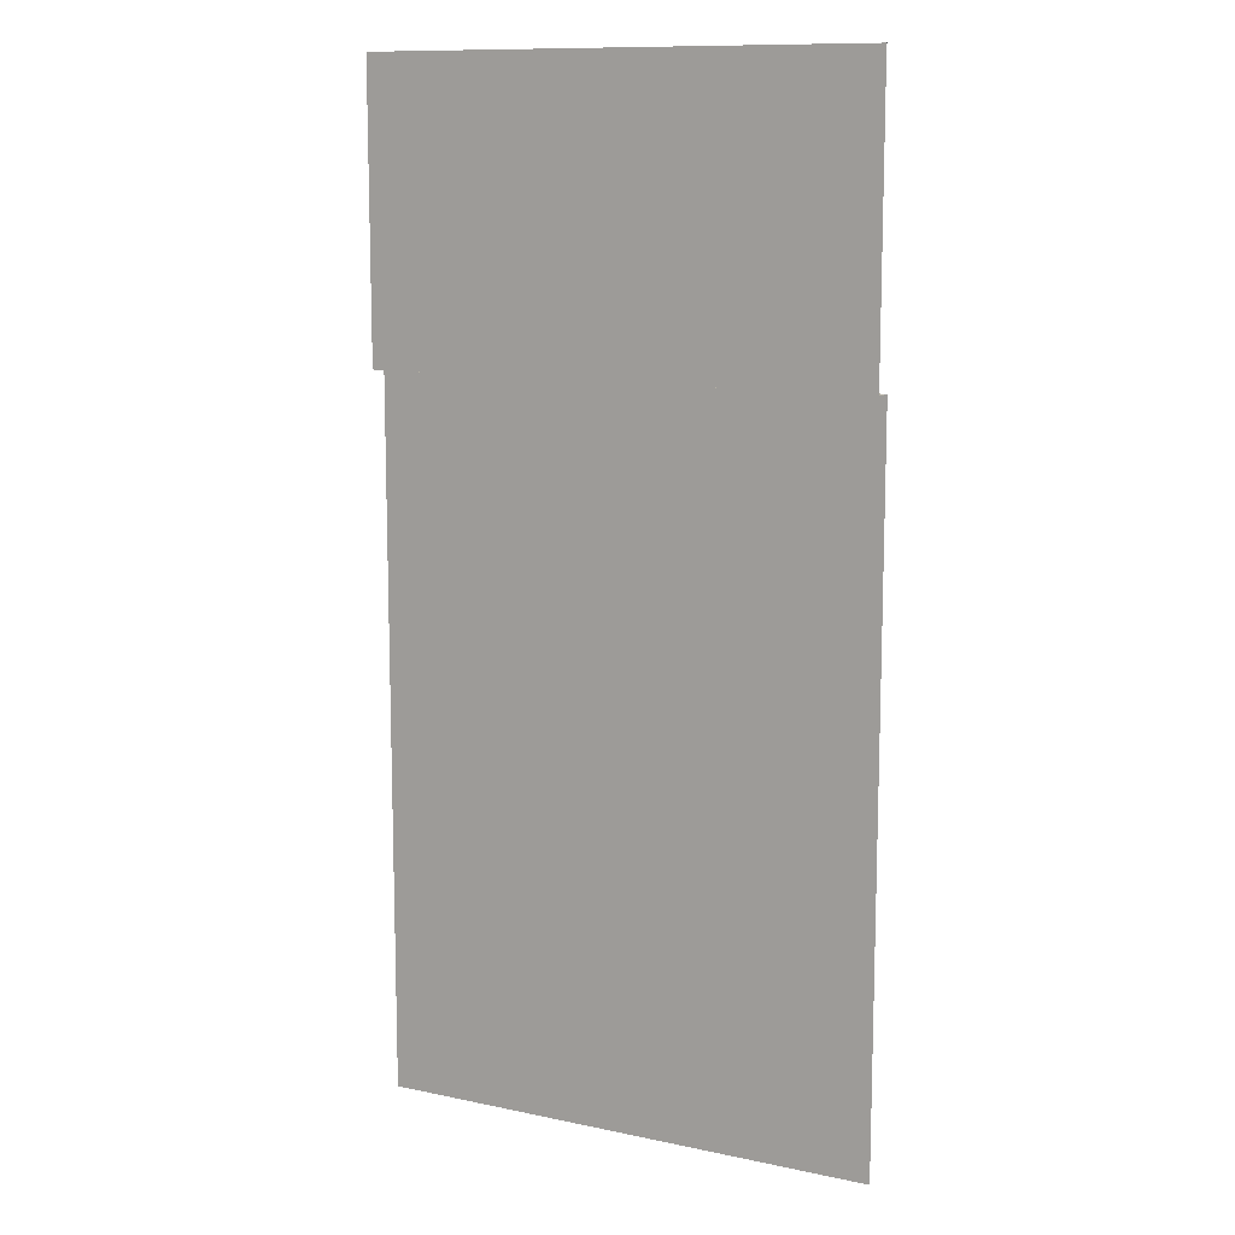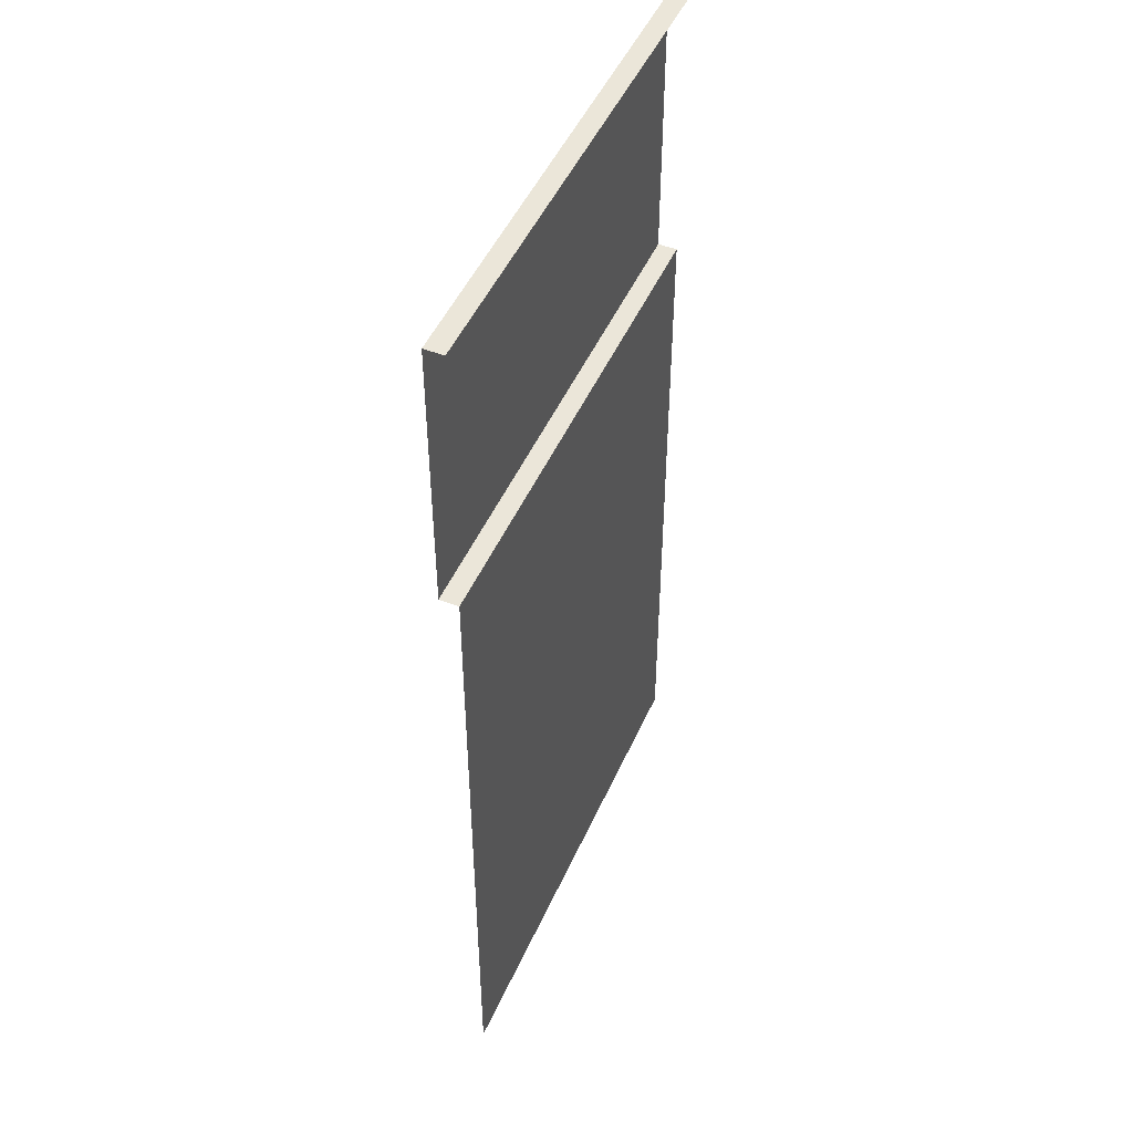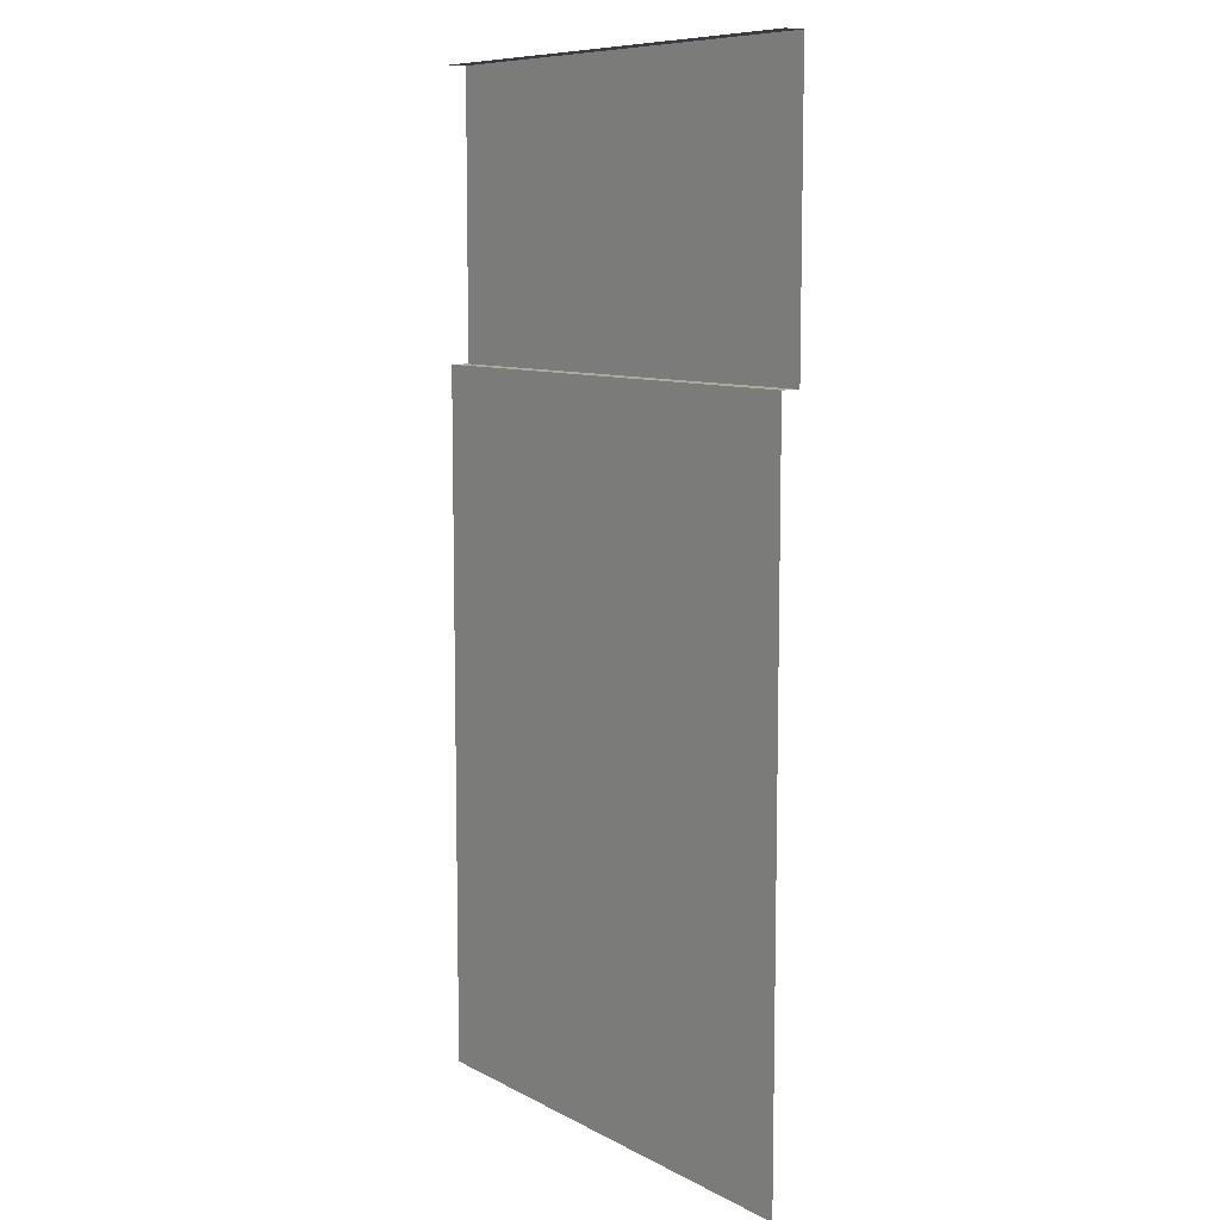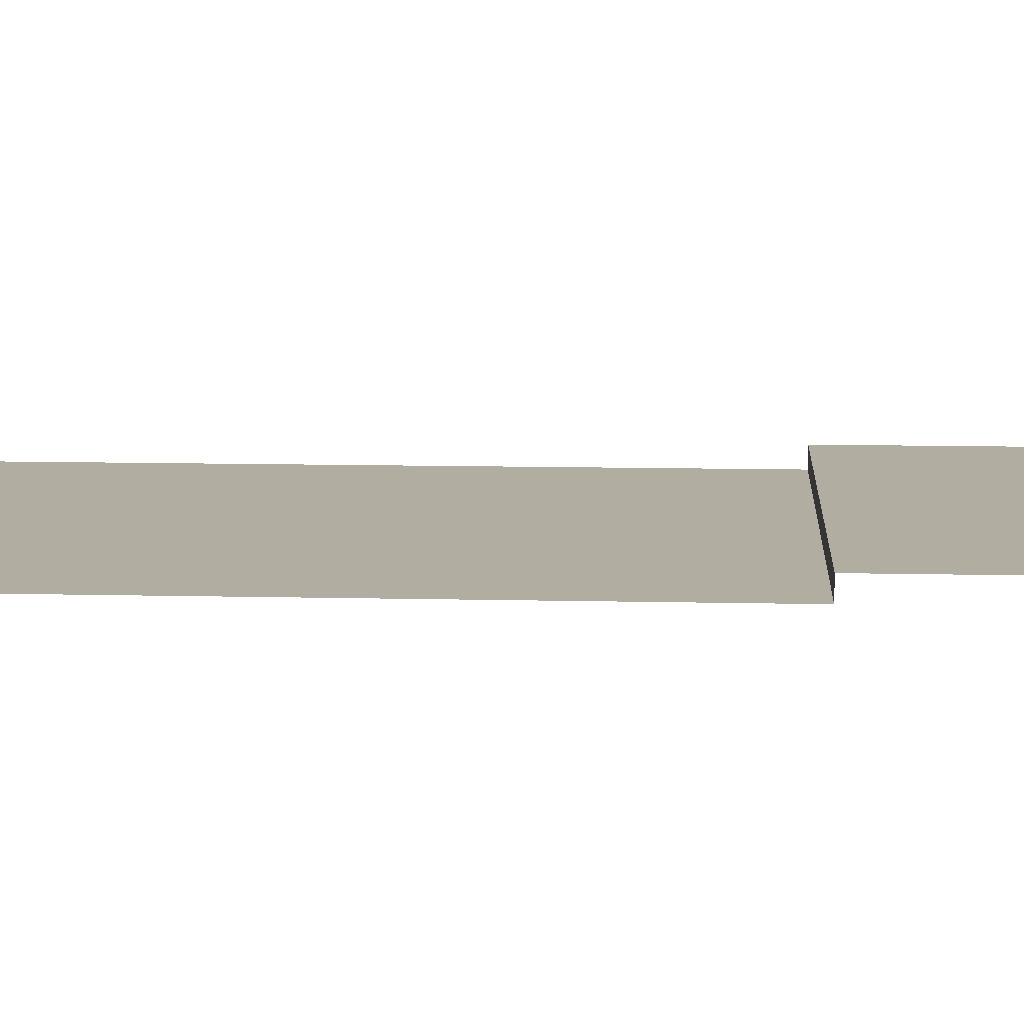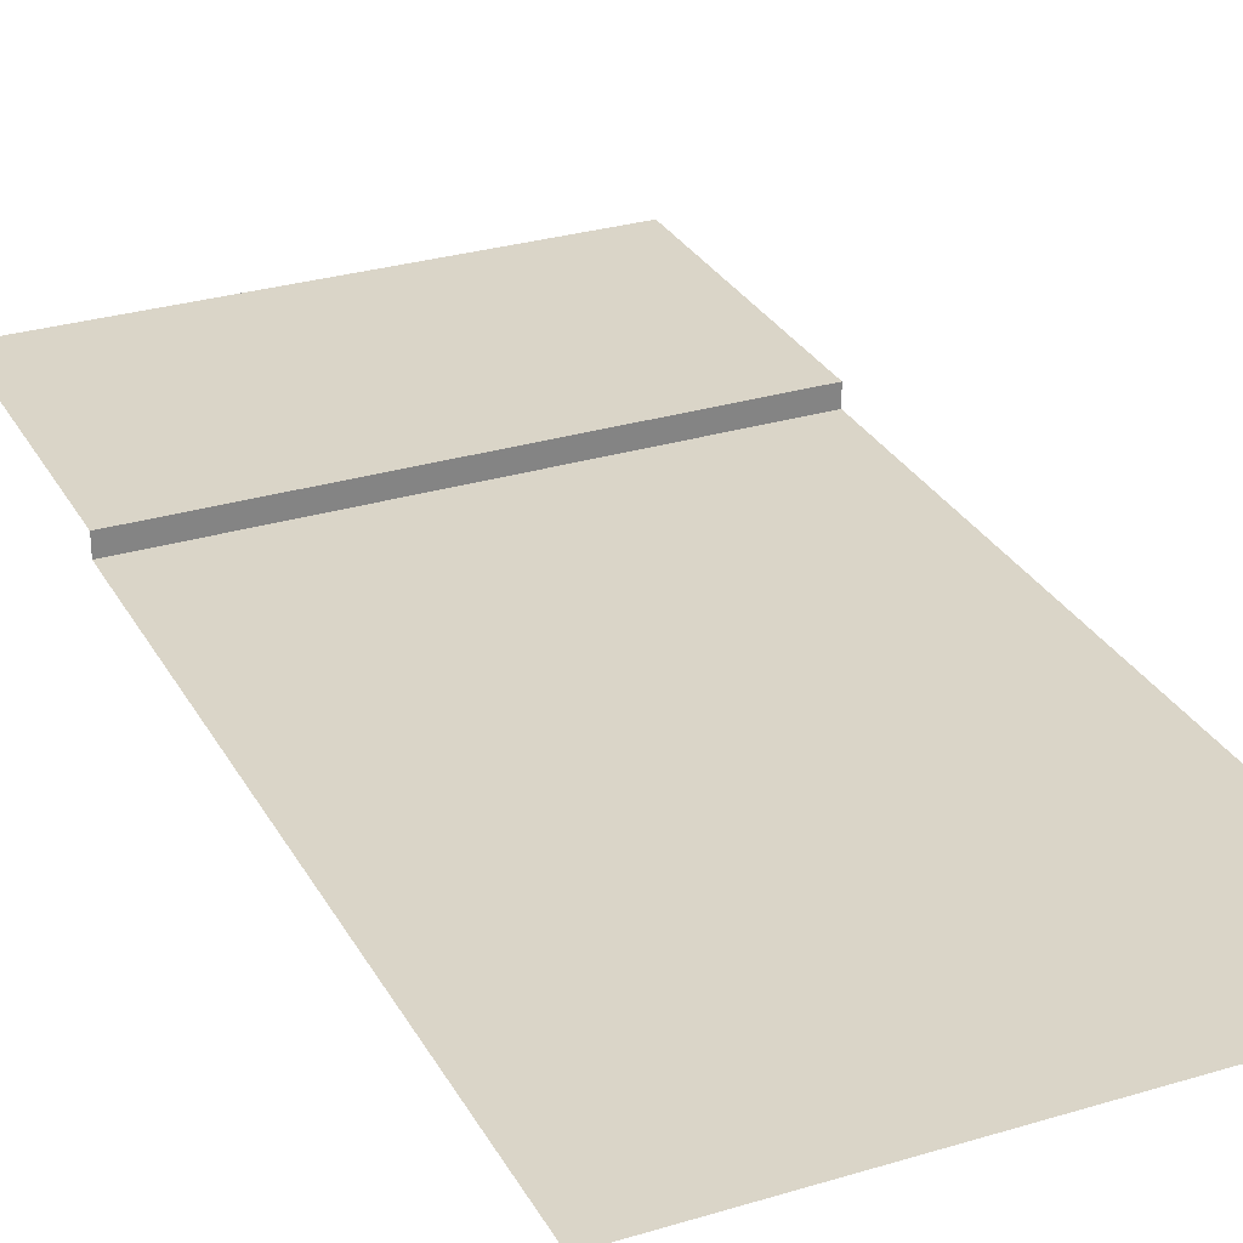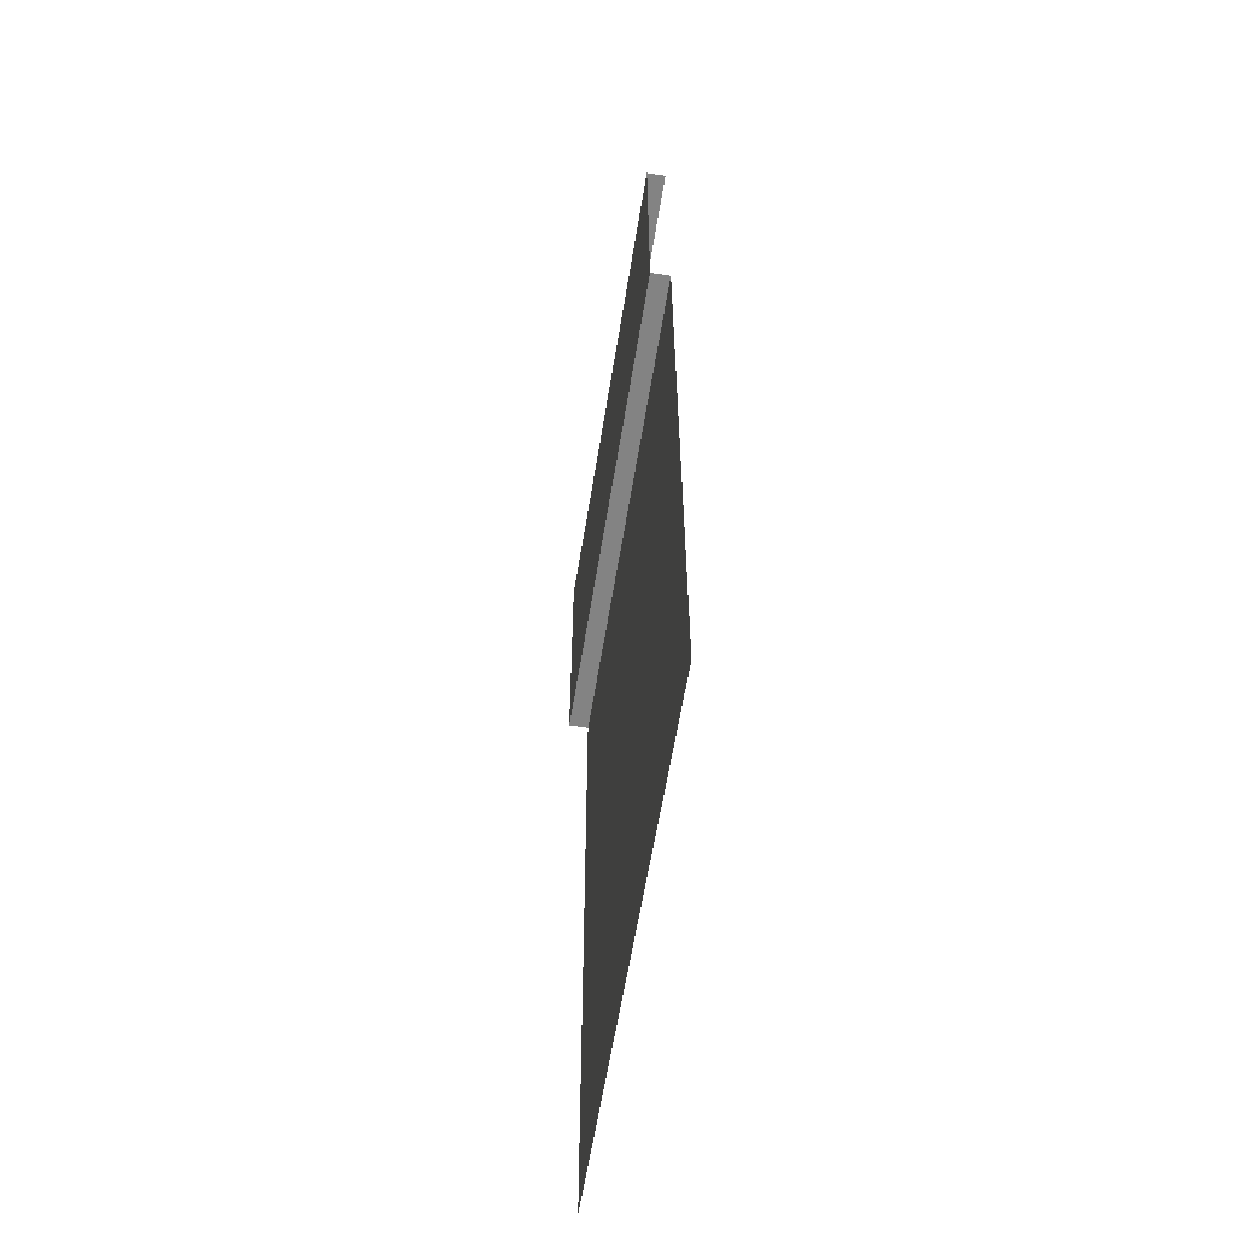
<metadata>
{"format":"obj","ext":"obj","renderer":"f3d","projection":"perspective","resolution":1024,"background":"white","views":[{"elev":11.5,"azim":-152.9,"up":"+Z"},{"elev":48.5,"azim":-66.7,"up":"+Z"},{"elev":8.9,"azim":53.9,"up":"+Z"},{"elev":10.3,"azim":-86.5,"up":"+Y"},{"elev":29.3,"azim":155.9,"up":"+Y"},{"elev":-61.0,"azim":-99.2,"up":"+Z"}]}
</metadata>
<code>
v 0 -0.1948 -10
v 1.482 -0.1948 -9.555
v 0 -0.1948 -3.165
v 2.5 -0.1948 -3.165
v 1.482 -0.1948 -10
v 3.518 -0.1948 -10
v 3.518 -0.1948 -9.555
v 1.482 -0.1948 -10
v 1.482 -0.1948 -9.555
v 2.5 -0.1948 -2.869
v 2.5 0 -2.869
v 0 -0.1948 -2.869
v 0 0 -2.869
v 2.5 0 1.907e-06
v 0 0 1.907e-06
v 2.5 0 -2.869
v 0 0 -2.869
v 0 -0.1948 -2.869
v 0 -0.1948 -3.165
v 2.5 -0.1948 -2.869
v 2.5 -0.1948 -3.165
v 5 0 1.907e-06
v 2.5 0 1.907e-06
v 5 0 -2.869
v 2.5 0 -2.869
v 5 -0.1948 -2.869
v 5 0 -2.869
v 2.5 -0.1948 -2.869
v 2.5 0 -2.869
v 2.5 -0.1948 -3.165
v 5 -0.1948 -3.165
v 2.5 -0.1948 -2.869
v 5 -0.1948 -2.869
v 5 -0.1948 -3.165
v 2.5 -0.1948 -3.165
v 3.518 -0.1948 -9.555
v 5 -0.1948 -10
v 3.518 -0.1948 -10
v 2.5 0 1.907e-06
v 2.5 -0.1948 1.907e-06
v 0 0 1.907e-06
v 0 -0.1948 1.907e-06
v 5 0 1.907e-06
v 5 -0.1948 1.907e-06
v 2.5 0 1.907e-06
v 2.5 -0.1948 1.907e-06
v 1.482 -0.1948 -9.555
v 3.518 -0.1948 -9.555
v 2.5 -0.1948 -3.165
g road_straight_mesh_3977_110
f 1 3 2
f 2 3 4
f 1 2 5
f 6 8 7
f 7 8 9
f 10 12 11
f 11 12 13
f 14 16 15
f 15 16 17
f 18 20 19
f 19 20 21
f 22 24 23
f 23 24 25
f 26 28 27
f 27 28 29
f 30 32 31
f 31 32 33
f 34 36 35
f 37 36 34
f 37 38 36
f 39 41 40
f 40 41 42
f 43 45 44
f 44 45 46
f 47 49 48

</code>
